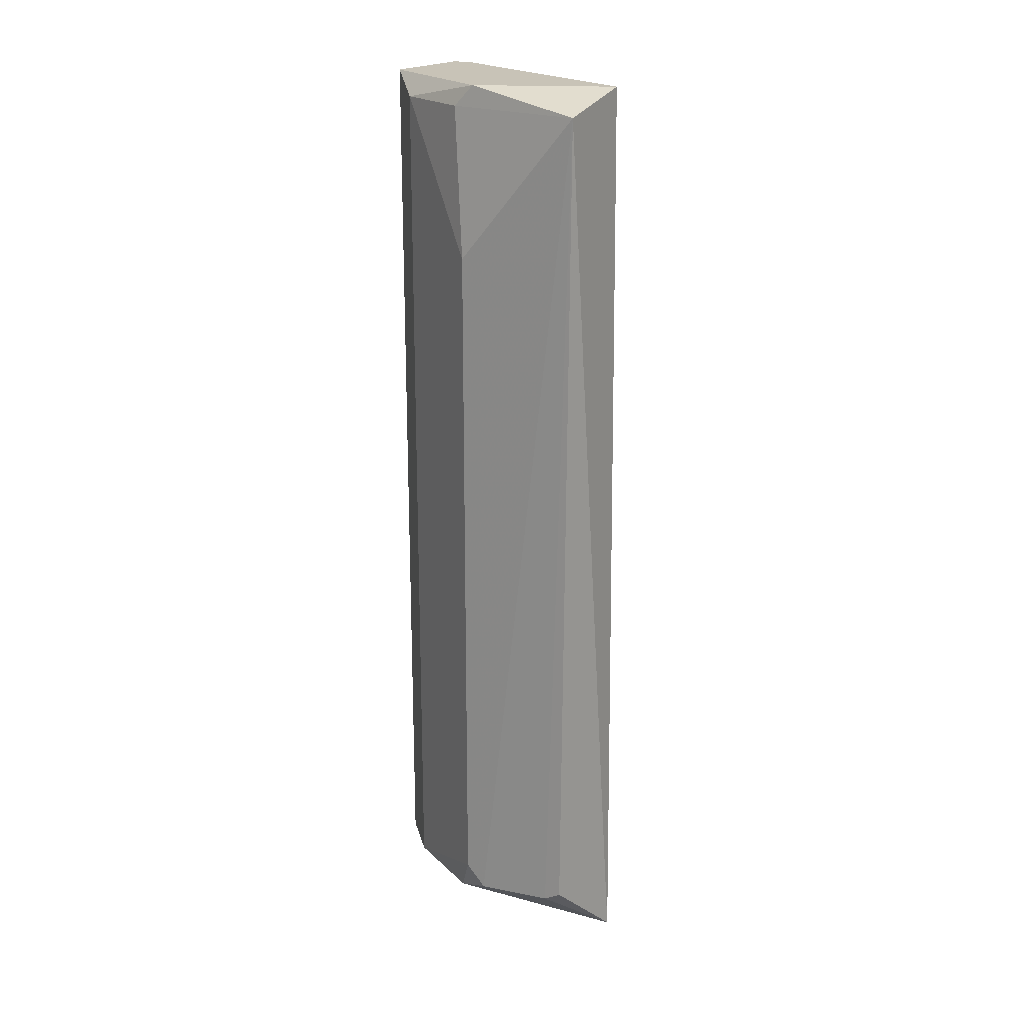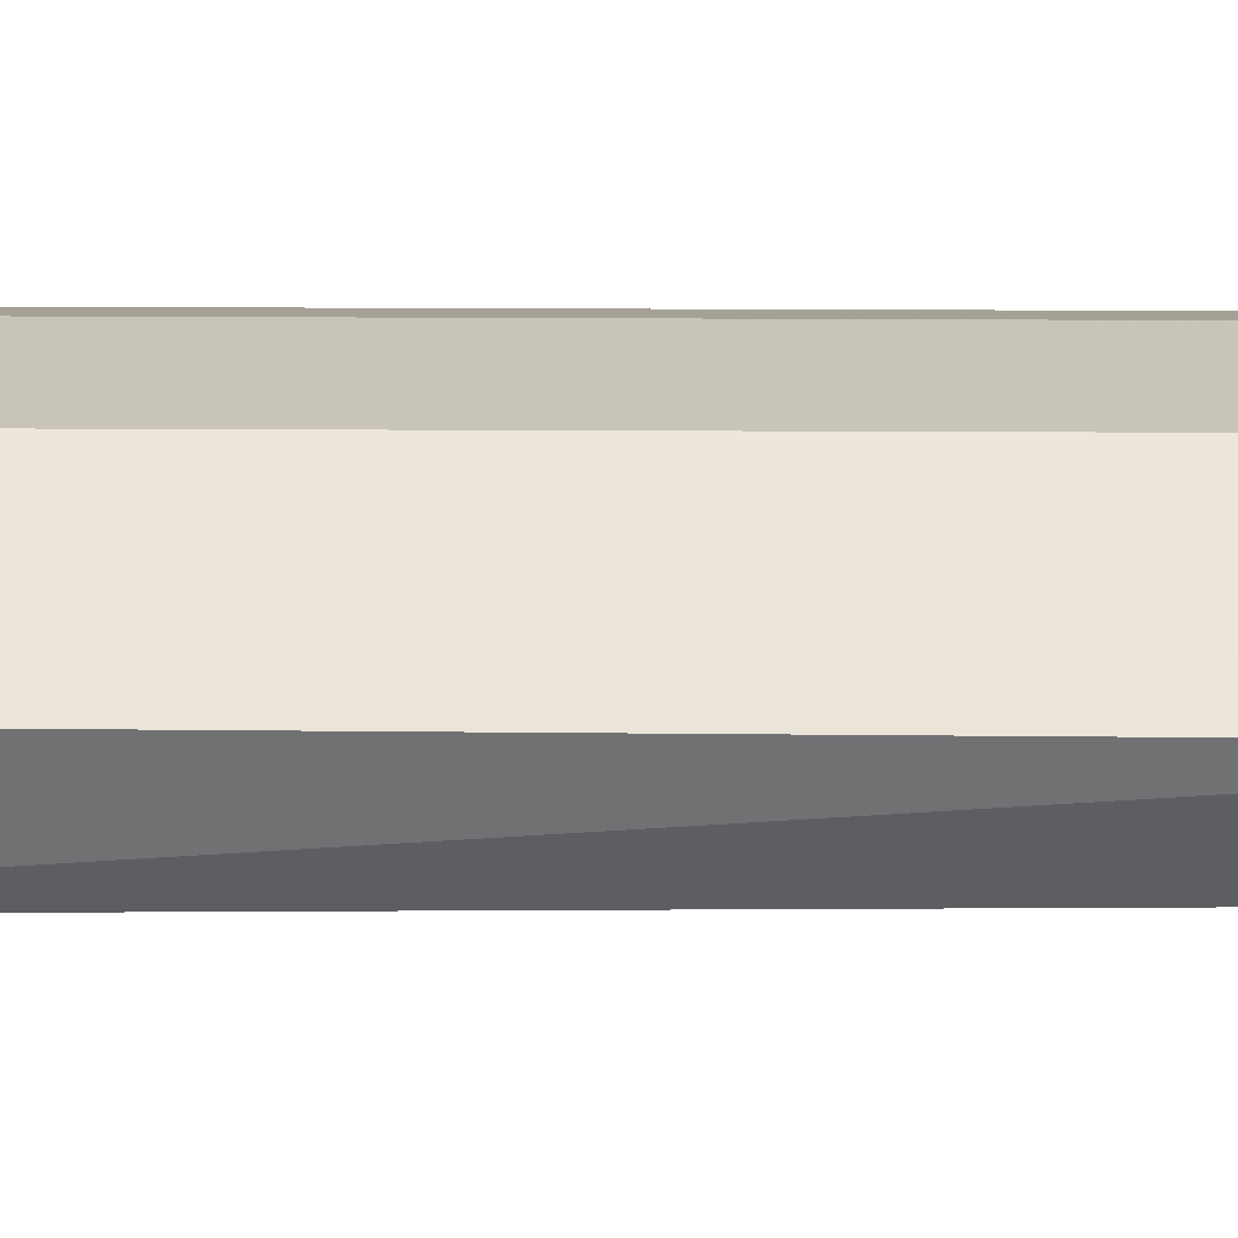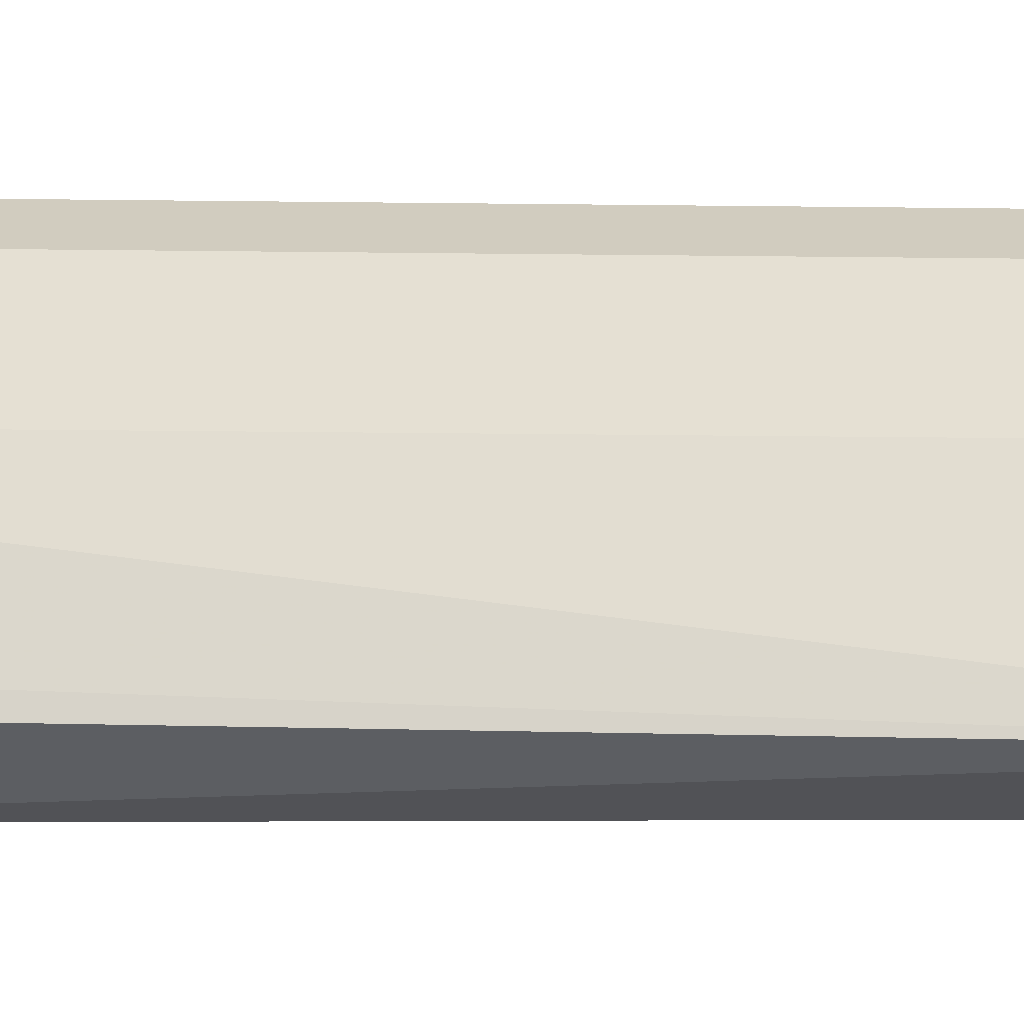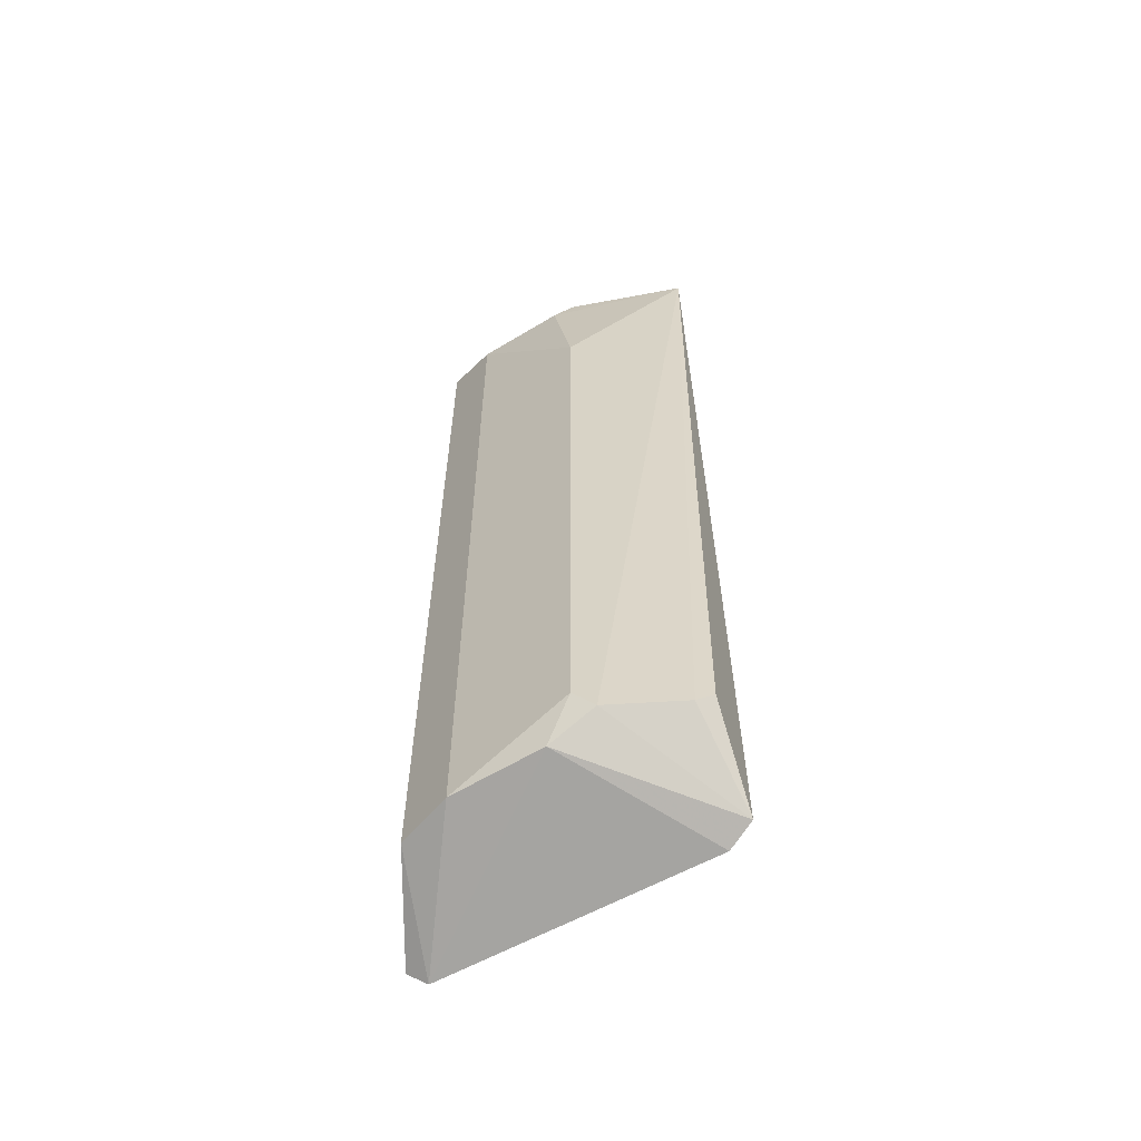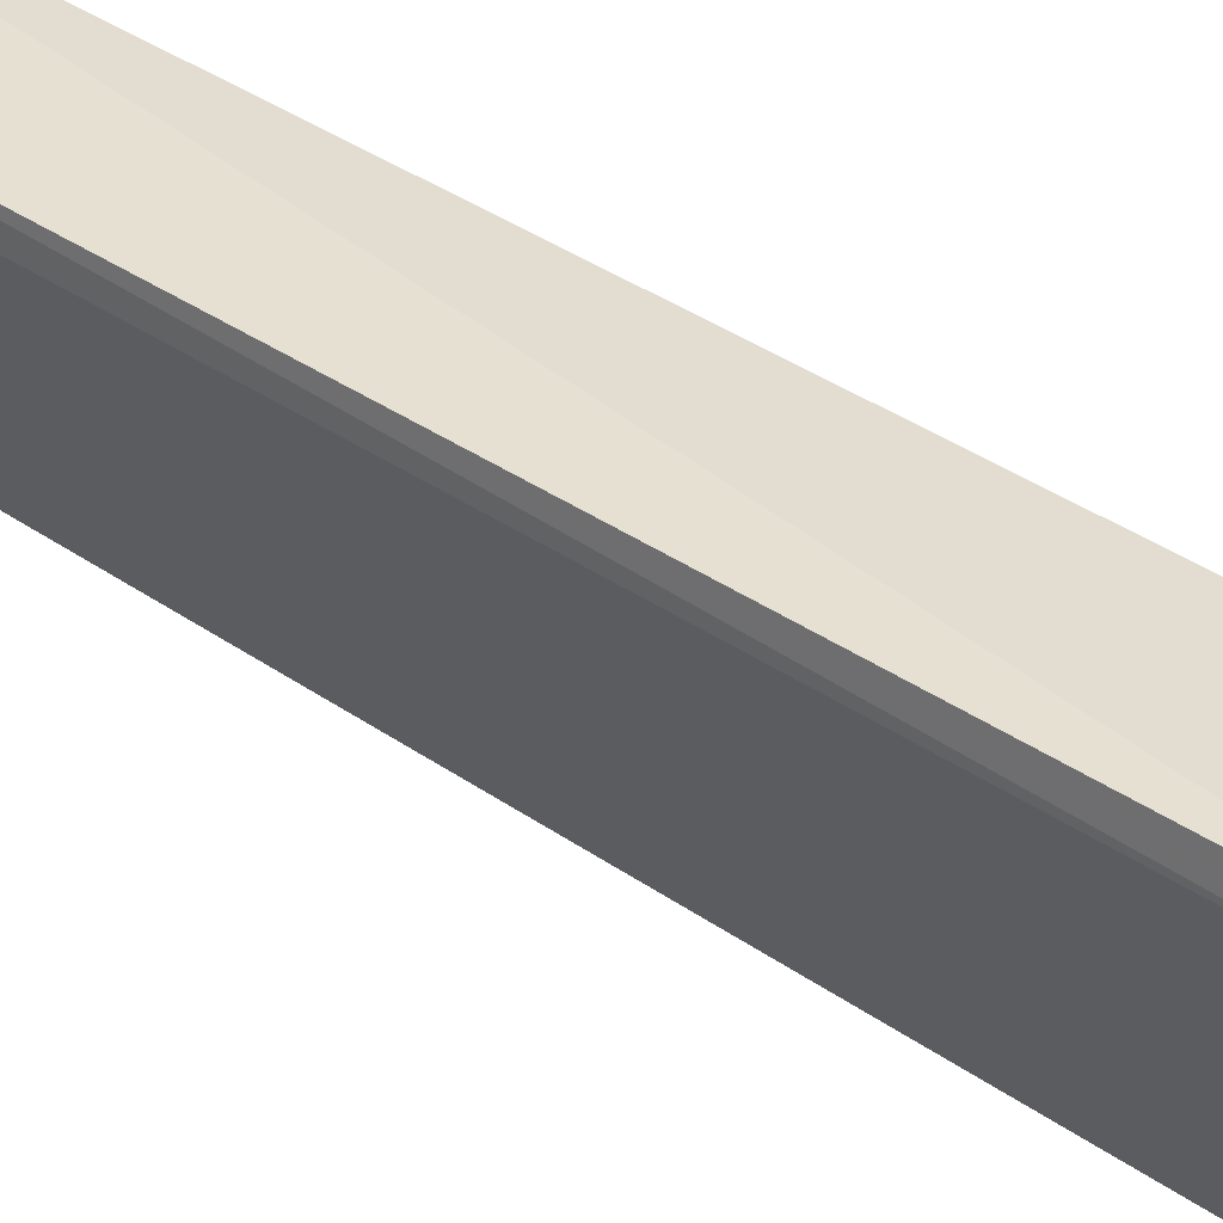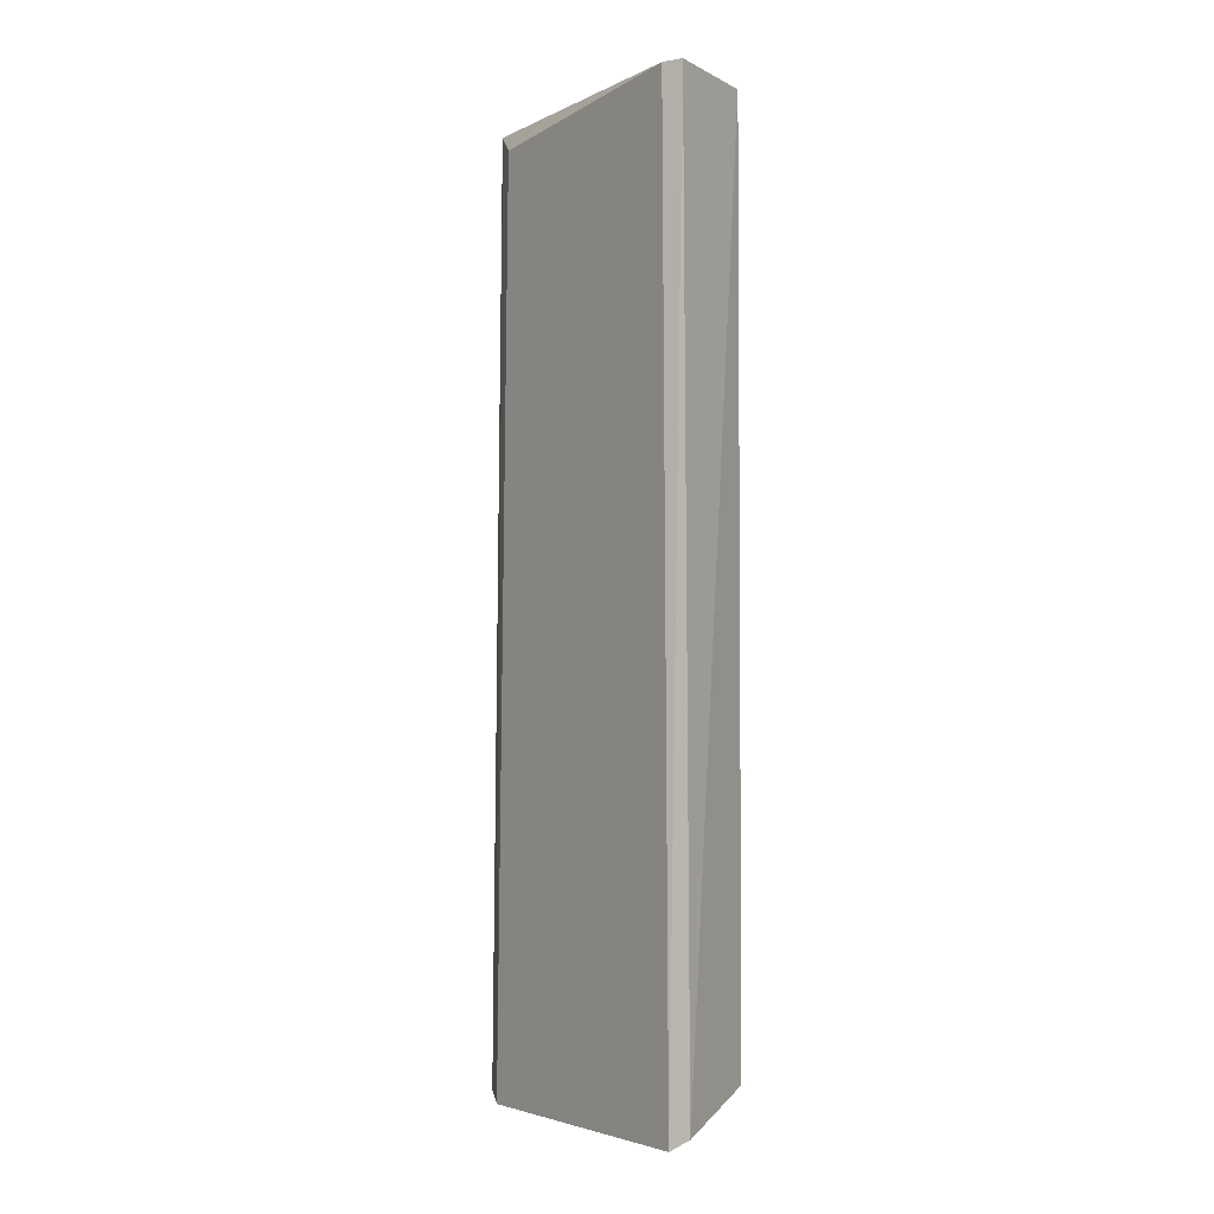
<metadata>
{"format":"obj","ext":"obj","renderer":"f3d","projection":"perspective","resolution":1024,"background":"white","views":[{"elev":19.8,"azim":122.1,"up":"+Y"},{"elev":-38.8,"azim":89.7,"up":"+Z"},{"elev":-21.2,"azim":88.7,"up":"+Z"},{"elev":-60.3,"azim":95.2,"up":"+Y"},{"elev":38.1,"azim":-48.9,"up":"+Z"},{"elev":-3.3,"azim":-59.2,"up":"+Y"}]}
</metadata>
<code>
v 0.1409 -0.1987 0.0133
v 0.08948 0.2627 0.1528
v 0.03357 0.2627 0.1528
v 0.02997 -0.2336 0.1575
v 0.1007 0.2627 0.00742
v 0.1118 -0.2181 0.1304
v 0.1454 0.1732 0.07454
v 0.08948 -0.2398 0.01306
v 0.1454 0.2515 0.00742
v 0.1454 -0.1957 0.07454
v 0.03357 0.2627 0.1416
v 0.08948 -0.2181 0.1528
v 0.1014 -0.2353 0.002236
v 0.02853 -0.2398 0.1472
v 0.1118 0.2515 0.1304
v 0.08948 0.2515 0.01861
v 0.1342 0.2627 0.07454
v 0.1342 -0.2181 0.0857
v 0.1454 -0.2069 0.06337
v 0.1342 0.2515 0.0857
v 0.142 -0.2036 0.02232
f 19 13 21
f 2 3 4
f 3 2 5
f 7 6 10
f 9 7 10
f 3 5 11
f 2 4 12
f 6 2 12
f 8 5 13
f 5 9 13
f 9 1 13
f 4 3 14
f 3 11 14
f 11 8 14
f 12 4 14
f 6 12 14
f 2 6 15
f 6 7 15
f 5 8 16
f 11 5 16
f 8 11 16
f 5 2 17
f 9 5 17
f 2 15 17
f 10 6 18
f 8 13 18
f 6 14 18
f 14 8 18
f 9 10 19
f 10 18 19
f 18 13 19
f 7 9 20
f 15 7 20
f 9 17 20
f 17 15 20
f 1 9 21
f 13 1 21
f 9 19 21

</code>
